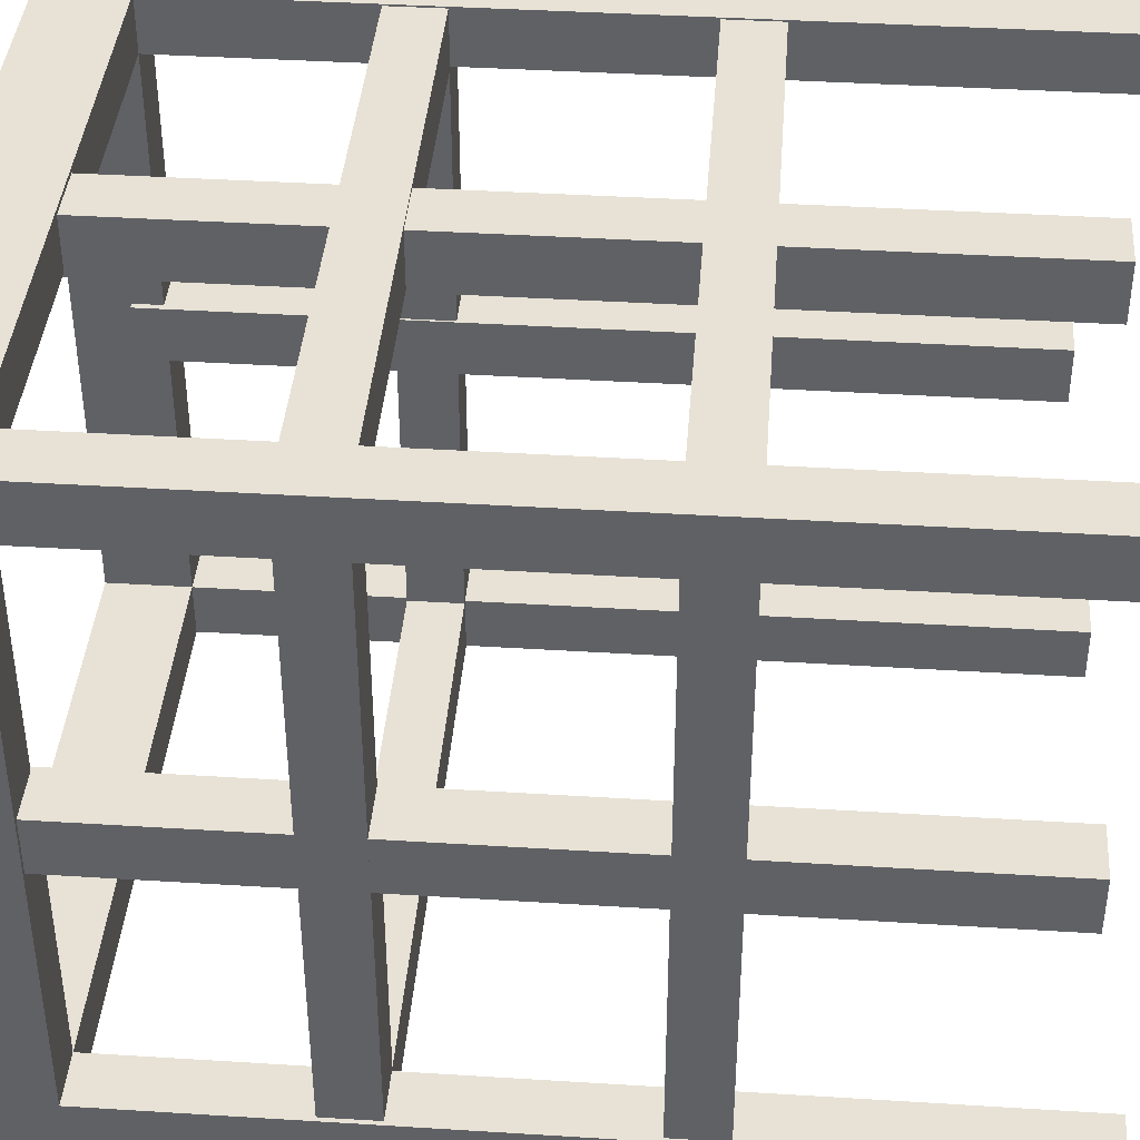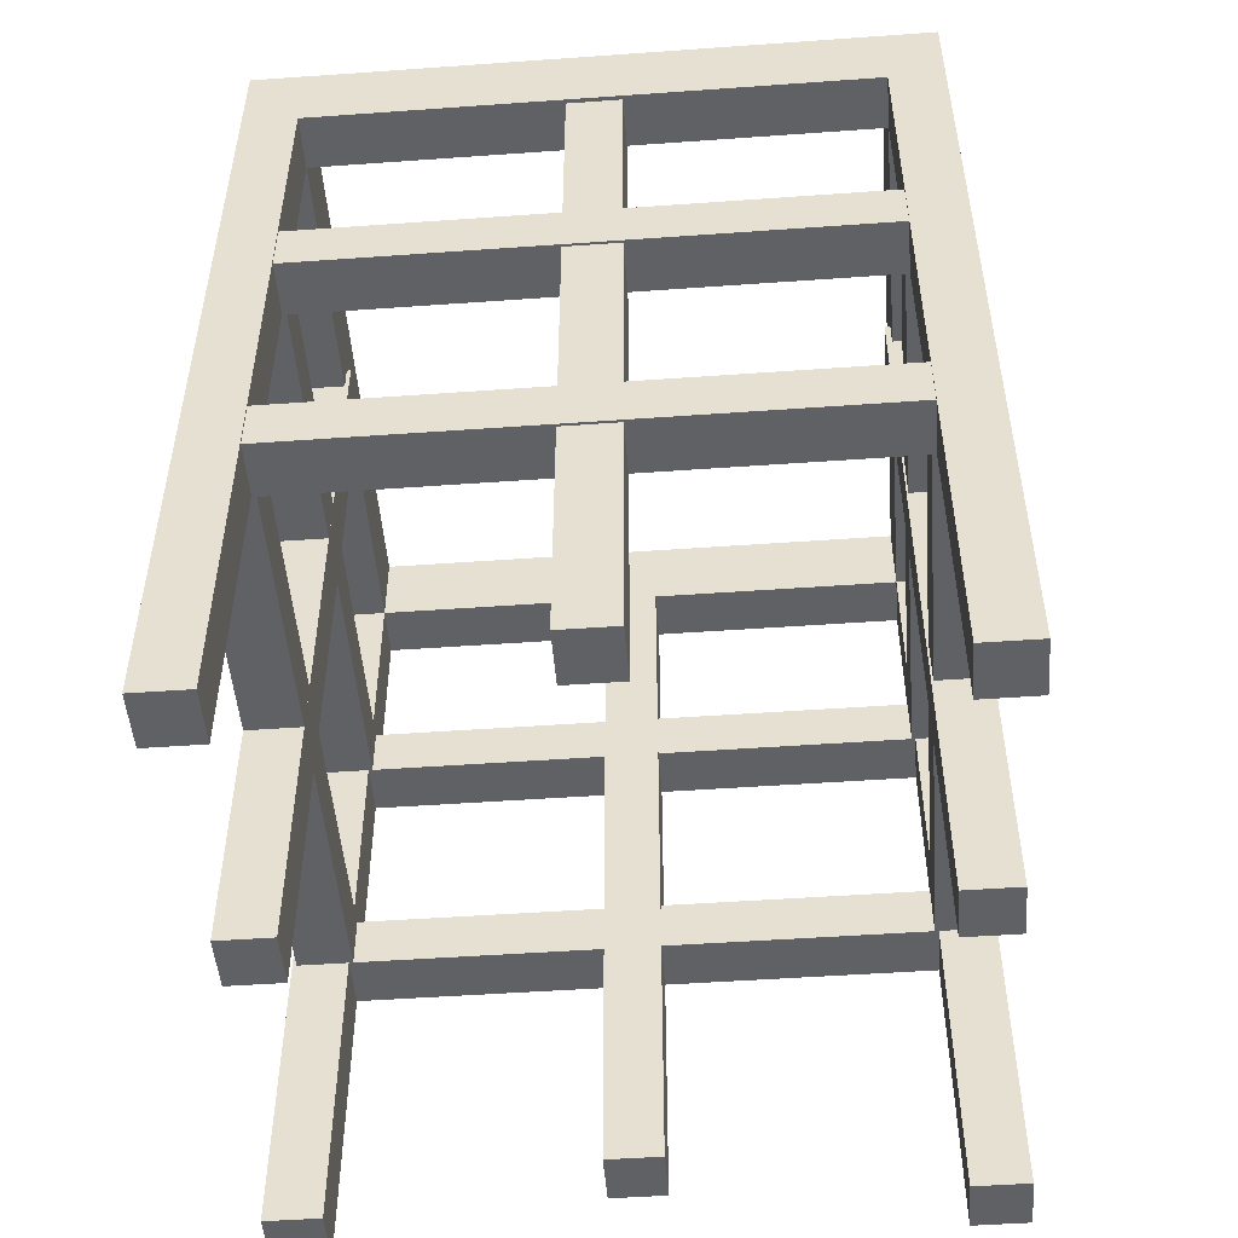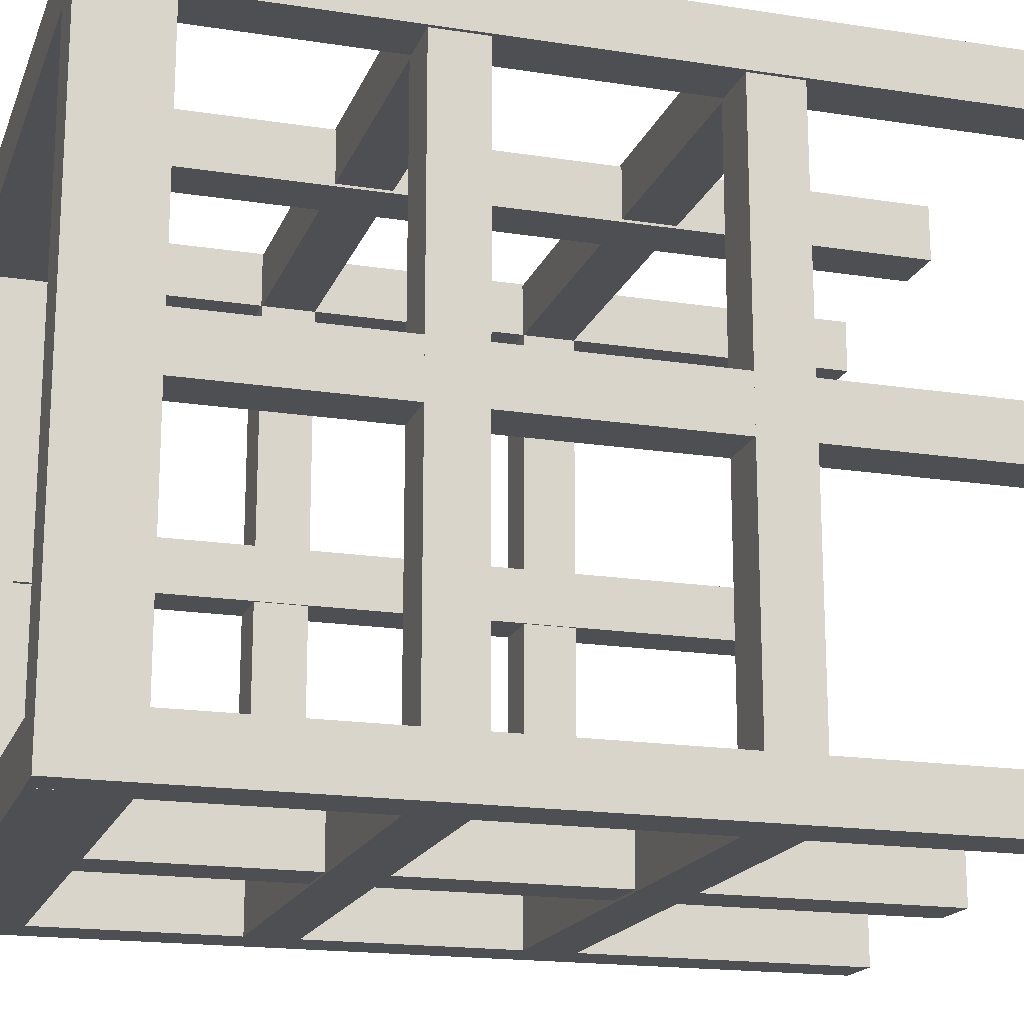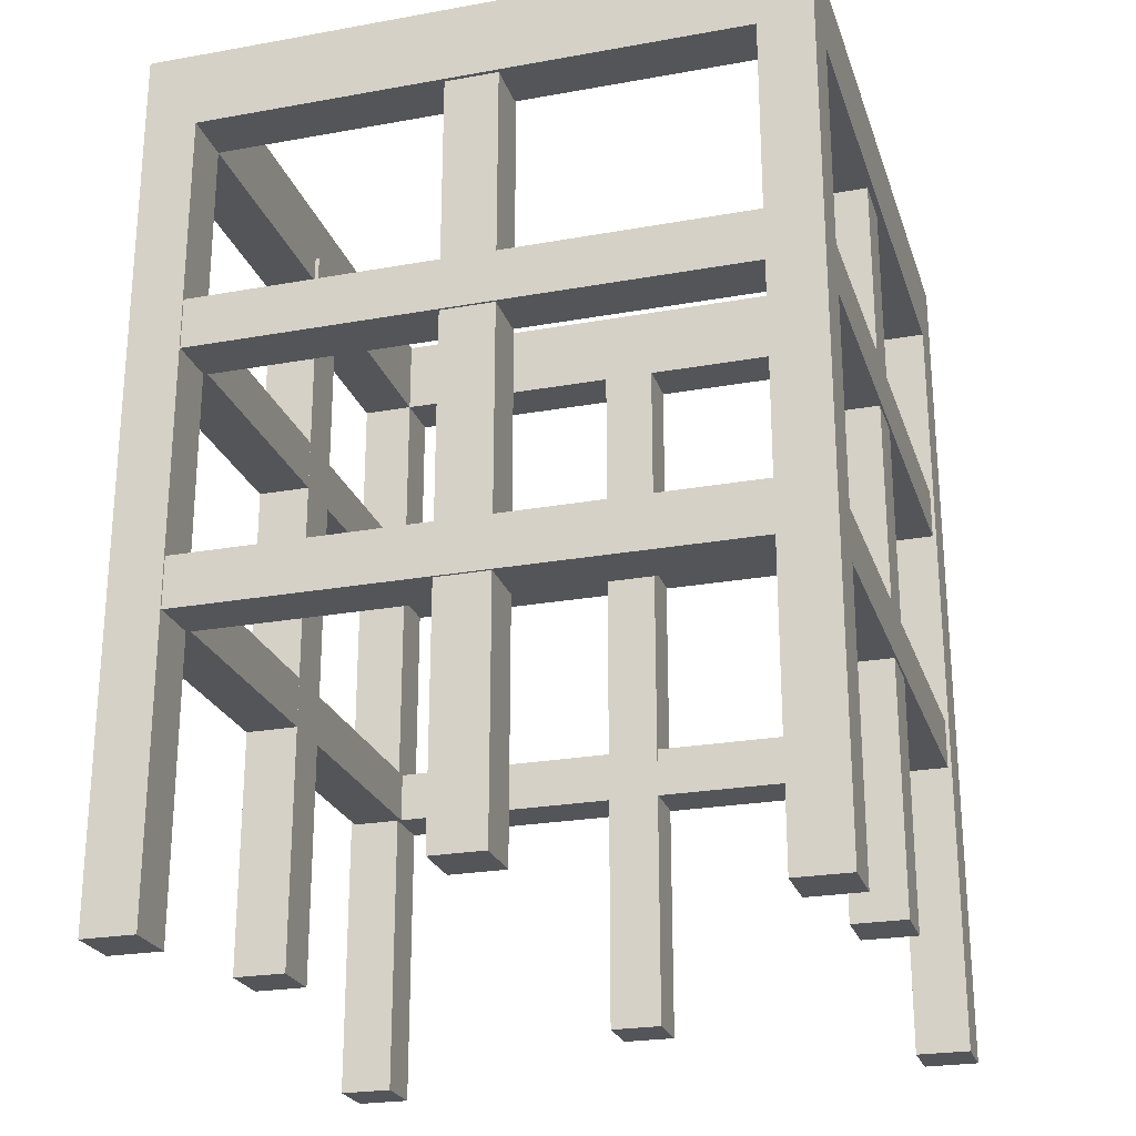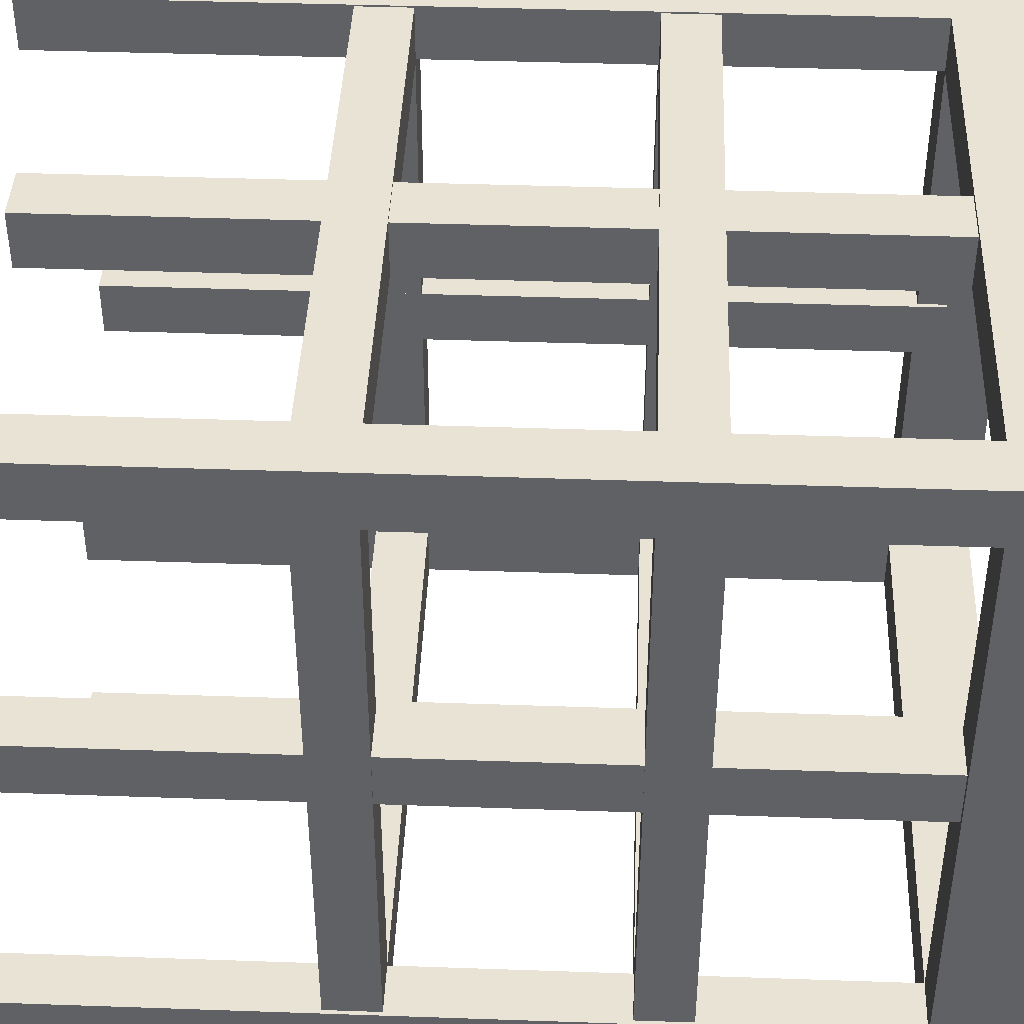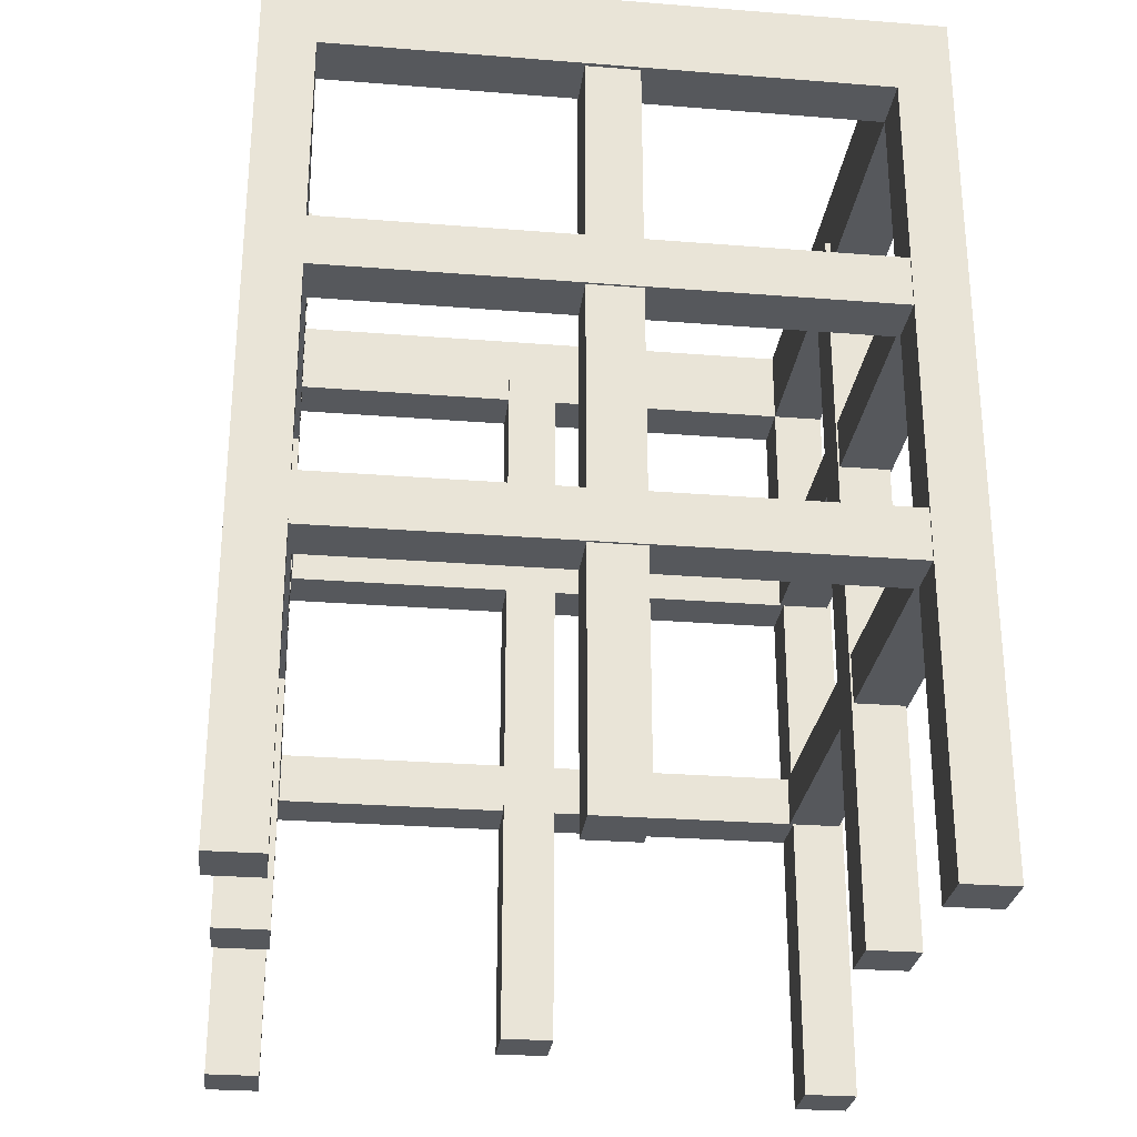
<metadata>
{"format":"obj","ext":"obj","renderer":"f3d","projection":"perspective","resolution":1024,"background":"white","views":[{"elev":40.3,"azim":-85.6,"up":"+Z"},{"elev":-49.8,"azim":4.5,"up":"+Y"},{"elev":-17.8,"azim":-107.0,"up":"+Z"},{"elev":-24.3,"azim":16.5,"up":"+Y"},{"elev":42.1,"azim":92.4,"up":"+Z"},{"elev":-27.8,"azim":-6.9,"up":"+Y"}]}
</metadata>
<code>
o Japanese_Streetlamp_Frame_Cube.019
v 0.06626 0.5591 0.1281
v 0.06626 0.8744 0.1281
v 0.04593 0.5591 0.1281
v 0.04593 0.8744 0.1281
v 0.06626 0.5591 0.1077
v 0.06626 0.8641 0.1077
v 0.04593 0.5591 0.1077
v 0.04593 0.8641 0.1077
v 0.2958 0.5591 -0.1024
v 0.2958 0.8641 -0.1024
v 0.2755 0.5591 -0.1024
v 0.2755 0.8641 -0.1024
v 0.2958 0.5591 -0.1227
v 0.2958 0.8744 -0.1227
v 0.2755 0.5591 -0.1227
v 0.2755 0.8641 -0.1227
v 0.06626 0.5591 -0.1024
v 0.06626 0.884 -0.1024
v 0.04593 0.5591 -0.1024
v 0.04593 0.884 -0.1024
v 0.06626 0.5591 -0.1227
v 0.06626 0.884 -0.1227
v 0.04593 0.5591 -0.1227
v 0.04593 0.884 -0.1227
v 0.2958 0.5591 0.1281
v 0.2958 0.8744 0.1281
v 0.2755 0.5591 0.1281
v 0.2755 0.8641 0.1281
v 0.2958 0.5591 0.1077
v 0.2958 0.8744 0.1077
v 0.2755 0.5591 0.1077
v 0.2755 0.8641 0.1077
v 0.2958 0.8941 -0.1024
v 0.2755 0.8941 -0.1024
v 0.2755 0.8941 -0.1227
v 0.2958 0.8941 -0.1227
v 0.06099 0.8641 -0.1024
v 0.06099 0.8641 -0.1227
v 0.06099 0.8941 -0.1024
v 0.06099 0.8941 -0.1227
v 0.2958 0.8641 0.109
v 0.2755 0.8641 0.109
v 0.2958 0.8941 0.109
v 0.2755 0.8941 0.109
v 0.2958 0.8941 0.1281
v 0.2755 0.8941 0.1281
v 0.2755 0.8941 0.1077
v 0.2958 0.8941 0.1077
v 0.06605 0.8641 0.1281
v 0.06605 0.8641 0.1077
v 0.06605 0.8941 0.1281
v 0.06605 0.8941 0.1077
v 0.06626 0.8942 0.1281
v 0.04593 0.8942 0.1281
v 0.04593 0.8942 0.1077
v 0.06626 0.8942 0.1077
v 0.04593 0.8641 -0.1227
v 0.06626 0.8641 -0.1227
v 0.04593 0.8942 -0.1227
v 0.06626 0.8942 -0.1227
v 0.2755 0.7704 -0.1024
v 0.2755 0.7704 -0.1227
v 0.2755 0.7901 -0.1024
v 0.2755 0.7901 -0.1227
v 0.06099 0.7704 -0.1024
v 0.06099 0.7704 -0.1227
v 0.06099 0.7901 -0.1024
v 0.06099 0.7901 -0.1227
v 0.2755 0.6708 -0.1024
v 0.2755 0.6708 -0.1227
v 0.2755 0.6905 -0.1024
v 0.2755 0.6905 -0.1227
v 0.06099 0.6708 -0.1024
v 0.06099 0.6708 -0.1227
v 0.06099 0.6905 -0.1024
v 0.06099 0.6905 -0.1227
v 0.0678 0.7704 -0.105
v 0.04747 0.7704 -0.105
v 0.0678 0.7901 -0.105
v 0.04747 0.7901 -0.105
v 0.0678 0.7704 0.1095
v 0.04747 0.7704 0.1095
v 0.0678 0.7901 0.1095
v 0.04747 0.7901 0.1095
v 0.0678 0.6708 -0.105
v 0.04747 0.6708 -0.105
v 0.0678 0.6905 -0.105
v 0.04747 0.6905 -0.105
v 0.0678 0.6708 0.1095
v 0.04747 0.6708 0.1095
v 0.0678 0.6905 0.1095
v 0.04747 0.6905 0.1095
v 0.06449 0.7704 0.1071
v 0.06449 0.7704 0.1274
v 0.06449 0.7901 0.1071
v 0.06449 0.7901 0.1274
v 0.279 0.7704 0.1071
v 0.279 0.7704 0.1274
v 0.279 0.7901 0.1071
v 0.279 0.7901 0.1274
v 0.06449 0.6708 0.1071
v 0.06449 0.6708 0.1274
v 0.06449 0.6905 0.1071
v 0.06449 0.6905 0.1274
v 0.279 0.6708 0.1071
v 0.279 0.6708 0.1274
v 0.279 0.6905 0.1071
v 0.279 0.6905 0.1274
v 0.2741 0.7704 0.1086
v 0.2944 0.7704 0.1086
v 0.2741 0.7901 0.1086
v 0.2944 0.7901 0.1086
v 0.2741 0.7704 -0.1059
v 0.2944 0.7704 -0.1059
v 0.2741 0.7901 -0.1059
v 0.2944 0.7901 -0.1059
v 0.2741 0.6708 0.1086
v 0.2944 0.6708 0.1086
v 0.2741 0.6905 0.1086
v 0.2944 0.6905 0.1086
v 0.2741 0.6708 -0.1059
v 0.2944 0.6708 -0.1059
v 0.2741 0.6905 -0.1059
v 0.2944 0.6905 -0.1059
v 0.2937 0.5766 0.0156
v 0.2937 0.8744 0.0156
v 0.2733 0.5766 0.0156
v 0.2733 0.8744 0.0156
v 0.2937 0.5766 -0.004727
v 0.2937 0.8744 -0.004727
v 0.2733 0.5766 -0.004727
v 0.2733 0.8744 -0.004727
v 0.1777 0.5766 -0.1016
v 0.1777 0.8744 -0.1016
v 0.1573 0.5766 -0.1016
v 0.1573 0.8744 -0.1016
v 0.1777 0.5766 -0.1219
v 0.1777 0.8744 -0.1219
v 0.1573 0.5766 -0.1219
v 0.1573 0.8744 -0.1219
v 0.06782 0.5766 0.01143
v 0.06782 0.8744 0.01143
v 0.04748 0.5766 0.01143
v 0.04748 0.8744 0.01143
v 0.06782 0.5766 -0.008897
v 0.06782 0.8744 -0.008897
v 0.04748 0.5766 -0.008897
v 0.04748 0.8744 -0.008897
v 0.182 0.5766 0.1265
v 0.182 0.8744 0.1265
v 0.1617 0.5766 0.1265
v 0.1617 0.8744 0.1265
v 0.182 0.5766 0.1062
v 0.182 0.8744 0.1062
v 0.1617 0.5766 0.1062
v 0.1617 0.8744 0.1062
f 2 3 1
f 3 8 7
f 8 5 7
f 6 1 5
f 7 1 3
f 4 55 8
f 10 11 9
f 12 15 11
f 16 13 15
f 13 10 9
f 15 9 11
f 14 35 36
f 18 19 17
f 20 23 19
f 24 21 23
f 22 17 21
f 23 17 19
f 20 22 24
f 25 28 27
f 28 31 27
f 32 29 31
f 30 25 29
f 31 25 27
f 26 46 28
f 34 36 35
f 10 42 12
f 14 33 10
f 35 39 34
f 37 40 38
f 16 40 35
f 12 38 16
f 34 37 12
f 41 44 42
f 33 41 10
f 34 43 33
f 12 44 34
f 46 48 47
f 30 45 26
f 28 50 32
f 30 47 48
f 49 52 50
f 32 52 47
f 46 49 28
f 47 51 46
f 54 56 55
f 55 57 8
f 2 54 4
f 2 56 53
f 57 60 58
f 8 58 6
f 6 60 56
f 56 59 55
f 64 67 63
f 62 68 64
f 61 66 62
f 63 65 61
f 72 75 71
f 70 76 72
f 69 74 70
f 71 73 69
f 80 83 79
f 78 84 80
f 77 82 78
f 79 81 77
f 88 91 87
f 86 92 88
f 85 90 86
f 87 89 85
f 95 100 99
f 94 100 96
f 93 98 94
f 95 97 93
f 103 108 107
f 102 108 104
f 101 106 102
f 103 105 101
f 112 115 111
f 110 116 112
f 109 114 110
f 111 113 109
f 120 123 119
f 118 124 120
f 117 122 118
f 119 121 117
f 126 127 125
f 128 131 127
f 132 129 131
f 130 125 129
f 131 125 127
f 134 135 133
f 136 139 135
f 140 137 139
f 138 133 137
f 139 133 135
f 142 143 141
f 144 147 143
f 148 145 147
f 146 141 145
f 147 141 143
f 150 151 149
f 152 155 151
f 156 153 155
f 154 149 153
f 155 149 151
f 2 4 3
f 3 4 8
f 8 6 5
f 6 2 1
f 7 5 1
f 4 54 55
f 10 12 11
f 12 16 15
f 16 14 13
f 13 14 10
f 15 13 9
f 14 16 35
f 18 20 19
f 20 24 23
f 24 22 21
f 22 18 17
f 23 21 17
f 20 18 22
f 25 26 28
f 28 32 31
f 32 30 29
f 30 26 25
f 31 29 25
f 26 45 46
f 34 33 36
f 10 41 42
f 14 36 33
f 35 40 39
f 37 39 40
f 16 38 40
f 12 37 38
f 34 39 37
f 41 43 44
f 33 43 41
f 34 44 43
f 12 42 44
f 46 45 48
f 30 48 45
f 28 49 50
f 30 32 47
f 49 51 52
f 32 50 52
f 46 51 49
f 47 52 51
f 54 53 56
f 55 59 57
f 2 53 54
f 2 6 56
f 57 59 60
f 8 57 58
f 6 58 60
f 56 60 59
f 64 68 67
f 62 66 68
f 61 65 66
f 63 67 65
f 72 76 75
f 70 74 76
f 69 73 74
f 71 75 73
f 80 84 83
f 78 82 84
f 77 81 82
f 79 83 81
f 88 92 91
f 86 90 92
f 85 89 90
f 87 91 89
f 95 96 100
f 94 98 100
f 93 97 98
f 95 99 97
f 103 104 108
f 102 106 108
f 101 105 106
f 103 107 105
f 112 116 115
f 110 114 116
f 109 113 114
f 111 115 113
f 120 124 123
f 118 122 124
f 117 121 122
f 119 123 121
f 126 128 127
f 128 132 131
f 132 130 129
f 130 126 125
f 131 129 125
f 134 136 135
f 136 140 139
f 140 138 137
f 138 134 133
f 139 137 133
f 142 144 143
f 144 148 147
f 148 146 145
f 146 142 141
f 147 145 141
f 150 152 151
f 152 156 155
f 156 154 153
f 154 150 149
f 155 153 149

</code>
